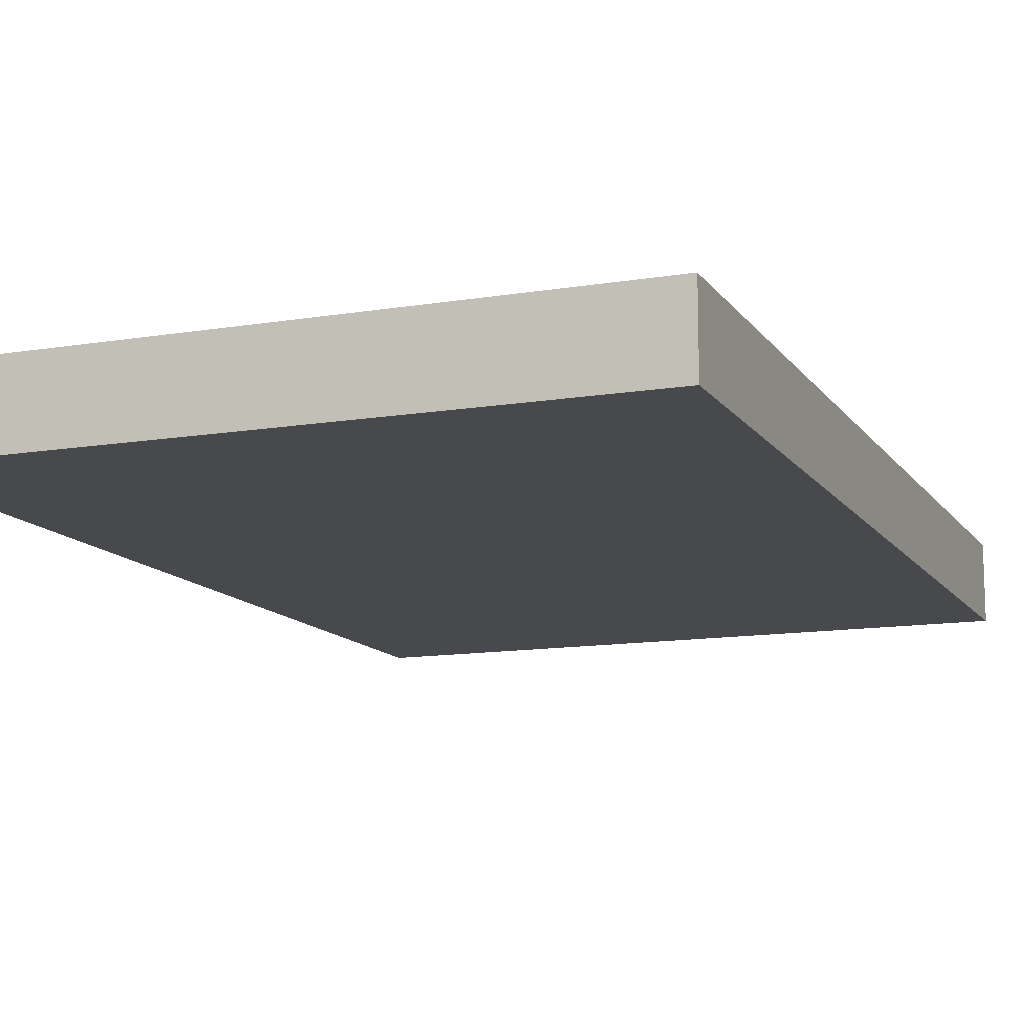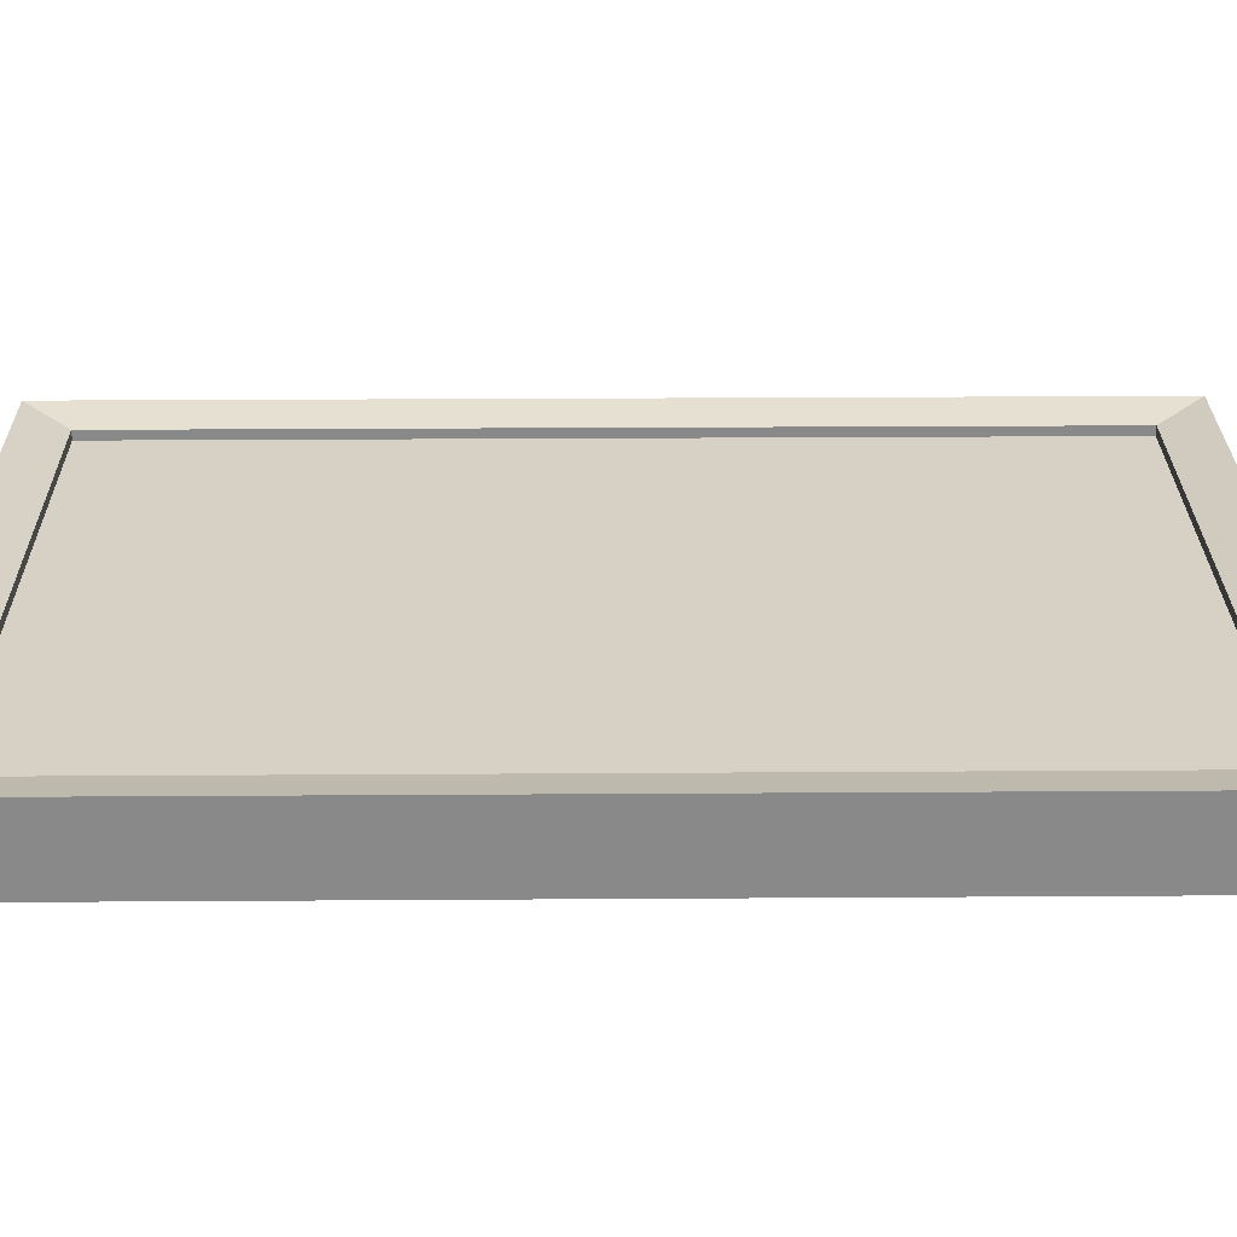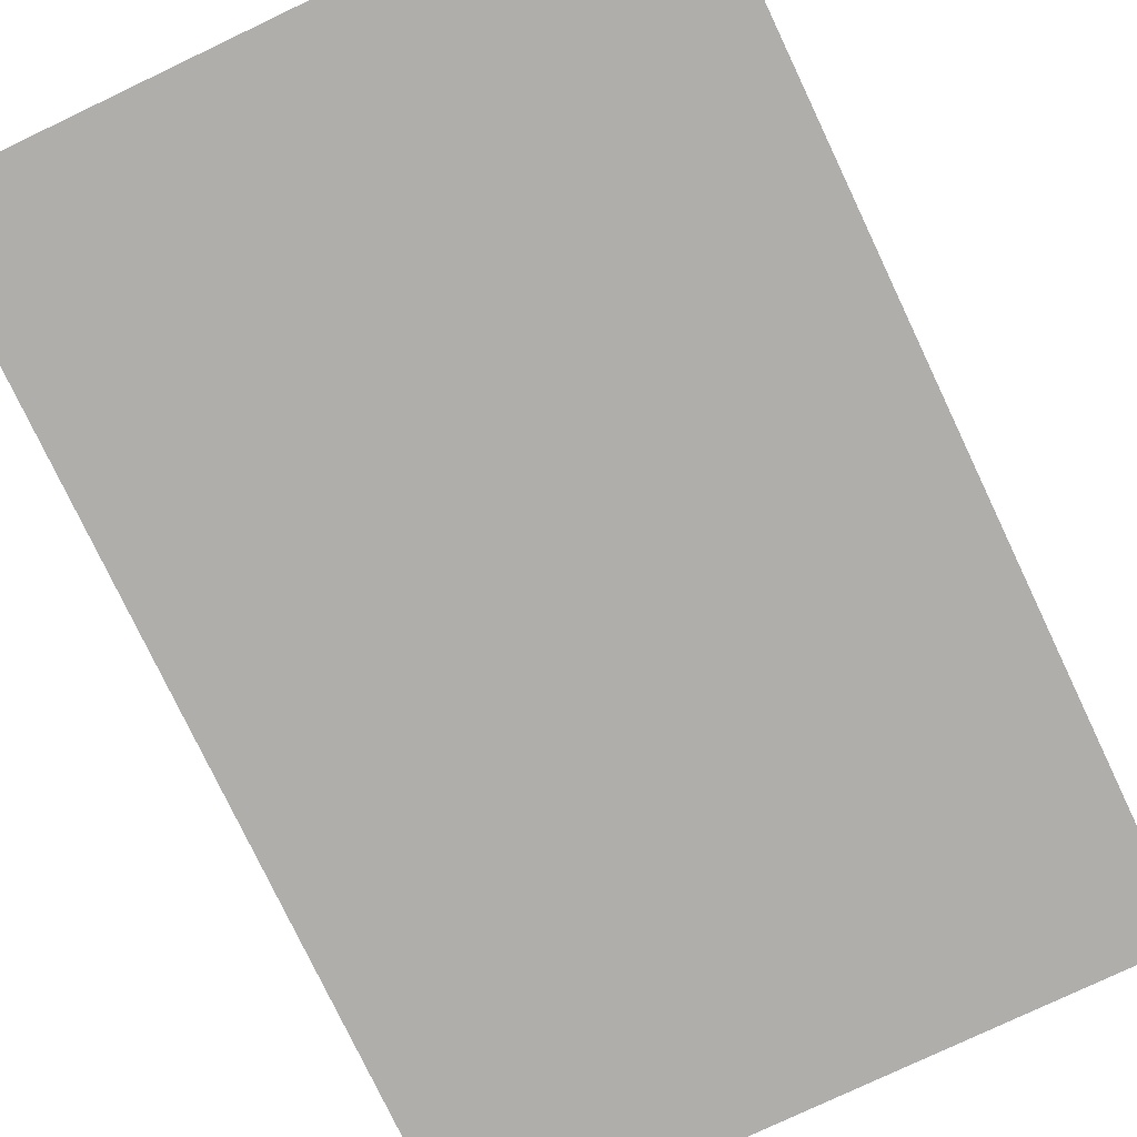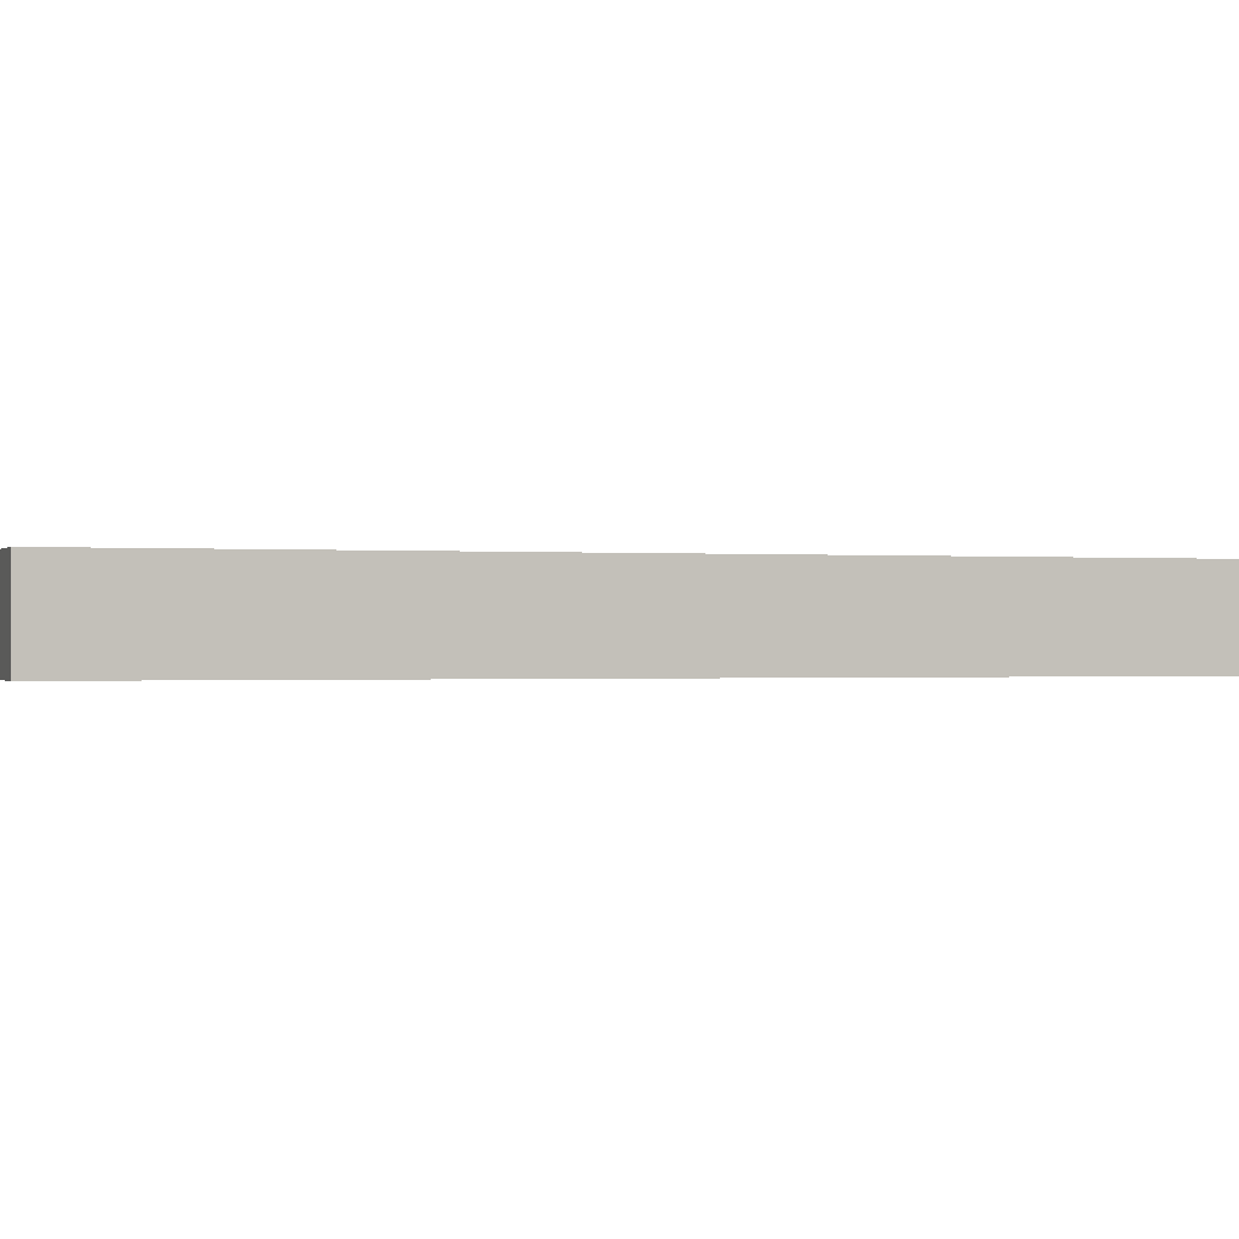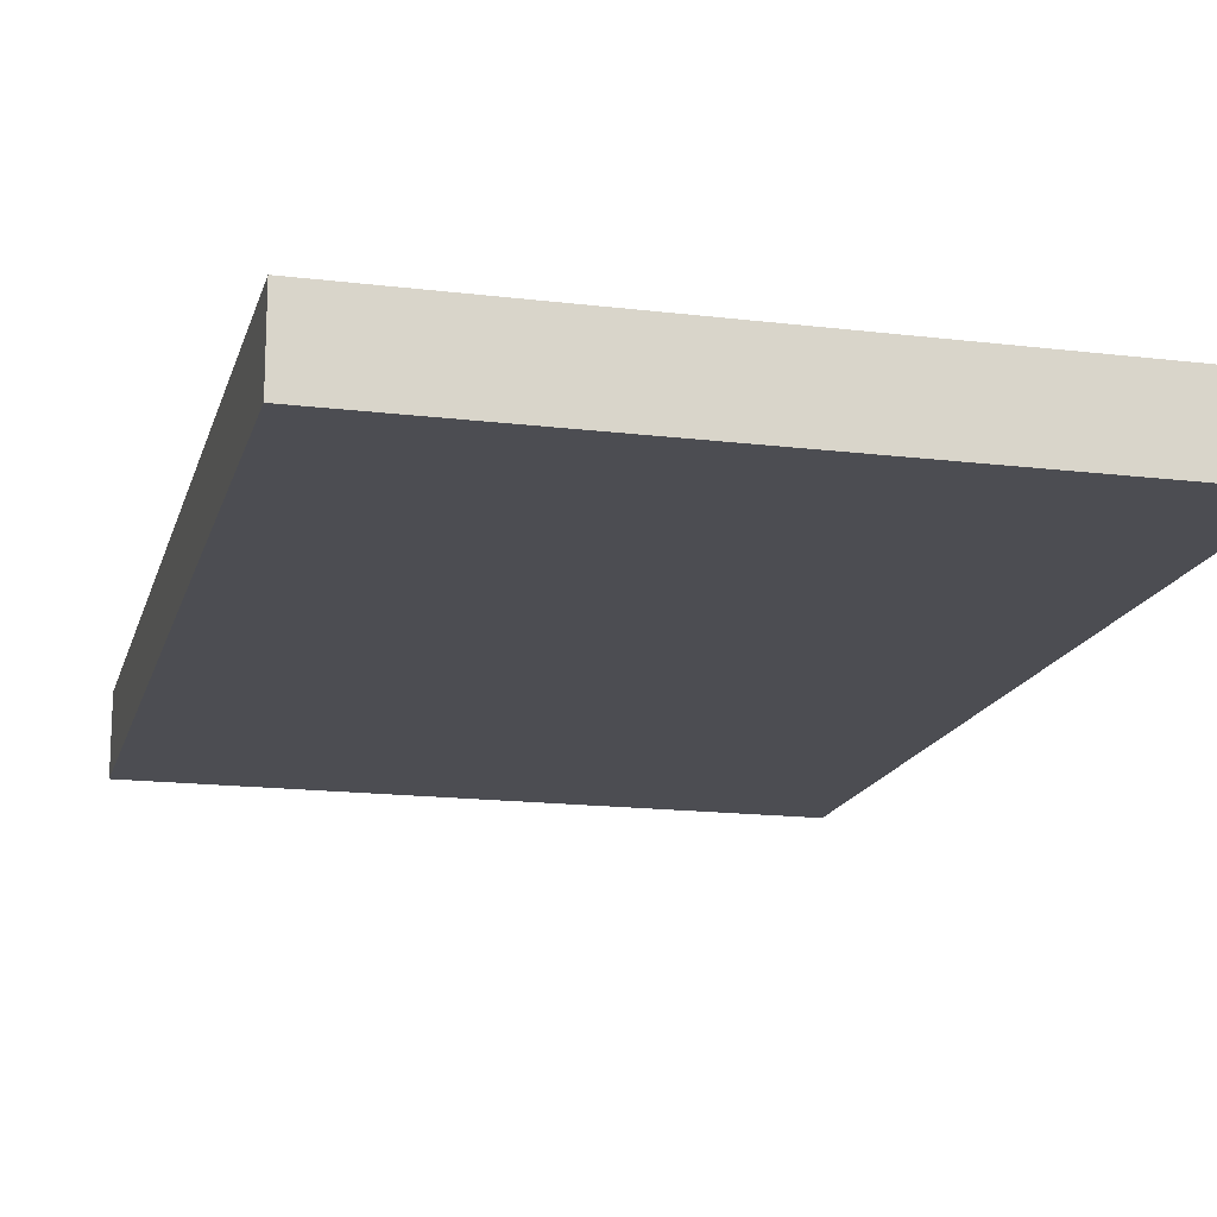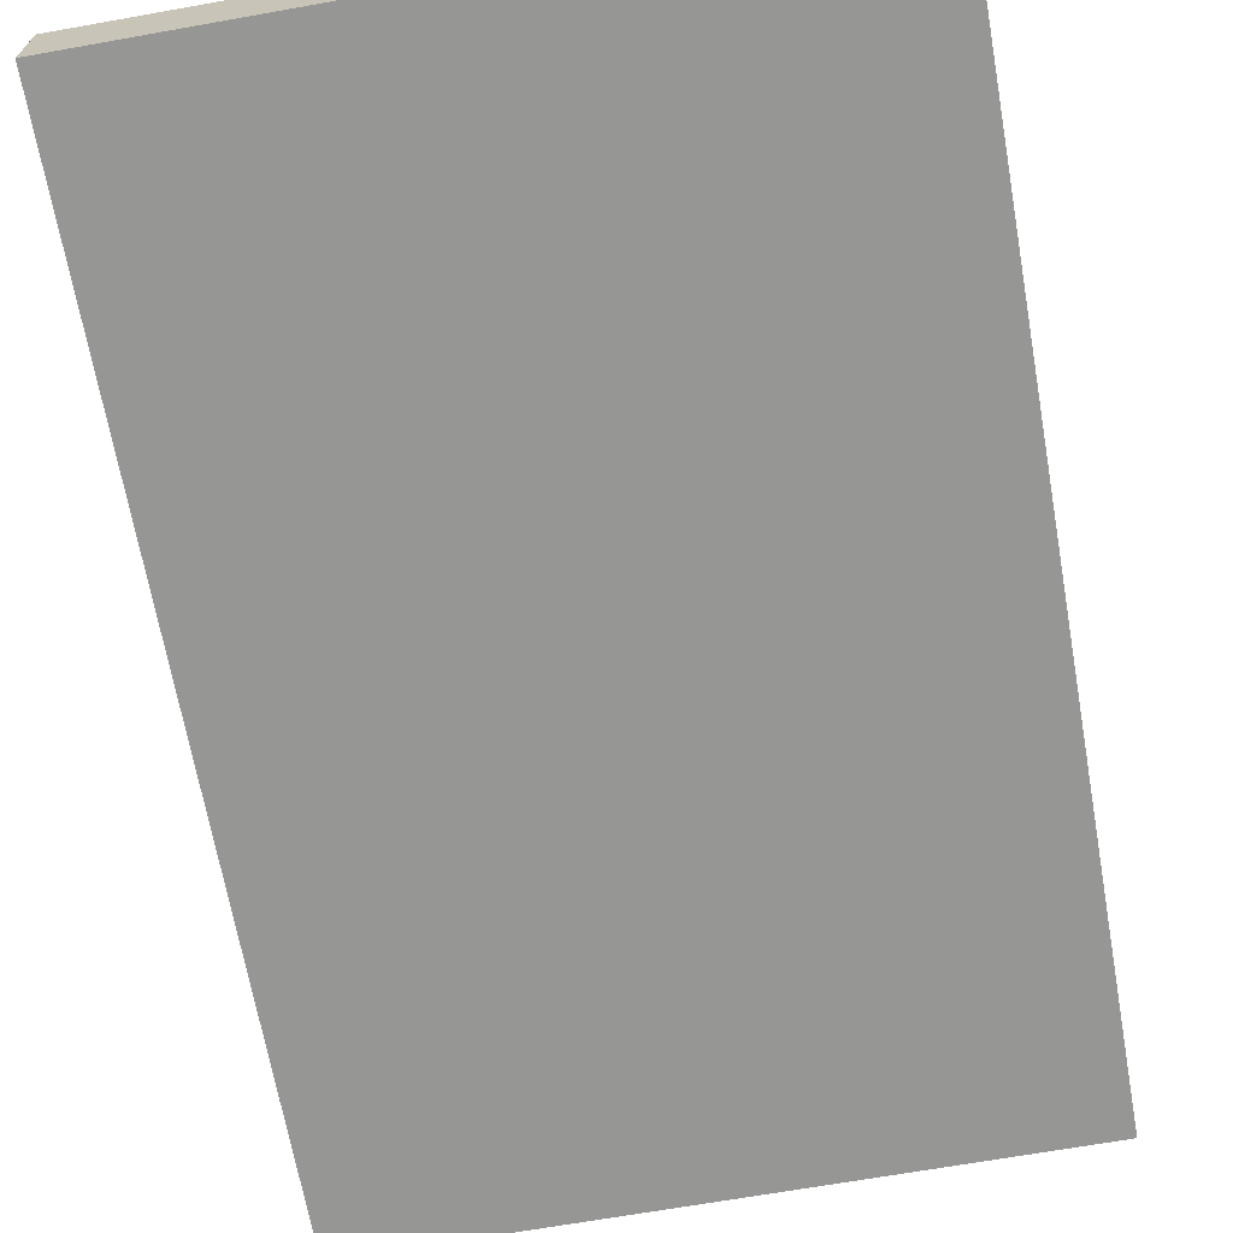
<metadata>
{"format":"obj","ext":"obj","renderer":"f3d","projection":"perspective","resolution":1024,"background":"white","views":[{"elev":-12.4,"azim":21.4,"up":"+Z"},{"elev":26.8,"azim":-90.6,"up":"+Z"},{"elev":-77.7,"azim":25.4,"up":"+Z"},{"elev":-0.4,"azim":71.0,"up":"+Z"},{"elev":-16.3,"azim":165.9,"up":"+Z"},{"elev":-67.7,"azim":10.1,"up":"+Z"}]}
</metadata>
<code>
o Frame_Cube.025
v -0.8723 -1.358 0.09453
v -0.8723 1.358 0.09453
v -1 -1.5 -0.1207
v -1 1.5 -0.1207
v 0.8723 -1.358 0.09453
v 0.8723 1.358 0.09453
v 1 -1.5 -0.1207
v 1 1.5 -0.1207
v -1 -1.5 0.1207
v -1 1.5 0.1207
v 1 1.5 0.1207
v 1 -1.5 0.1207
v -0.8723 -1.358 0.03086
v -0.8723 1.358 0.03086
v 0.8723 1.358 0.03086
v 0.8723 -1.358 0.03086
f 9 10 4 3
f 3 4 8 7
f 7 8 11 12
f 1 5 16 13
f 3 7 12 9
f 8 4 10 11
f 1 2 10 9
f 6 5 12 11
f 5 1 9 12
f 2 6 11 10
f 2 1 13 14
f 6 2 14 15
f 5 6 15 16
f 16 15 14 13
o Glass_Cube.026
v -0.936 -1.384 0.06572
v -0.936 1.384 0.06572
v -0.936 -1.384 0.05344
v -0.936 1.384 0.05344
v 0.936 -1.384 0.06572
v 0.936 1.384 0.06572
v 0.936 -1.384 0.05344
v 0.936 1.384 0.05344
f 17 18 20 19
f 19 20 24 23
f 23 24 22 21
f 21 22 18 17
f 19 23 21 17
f 24 20 18 22

</code>
